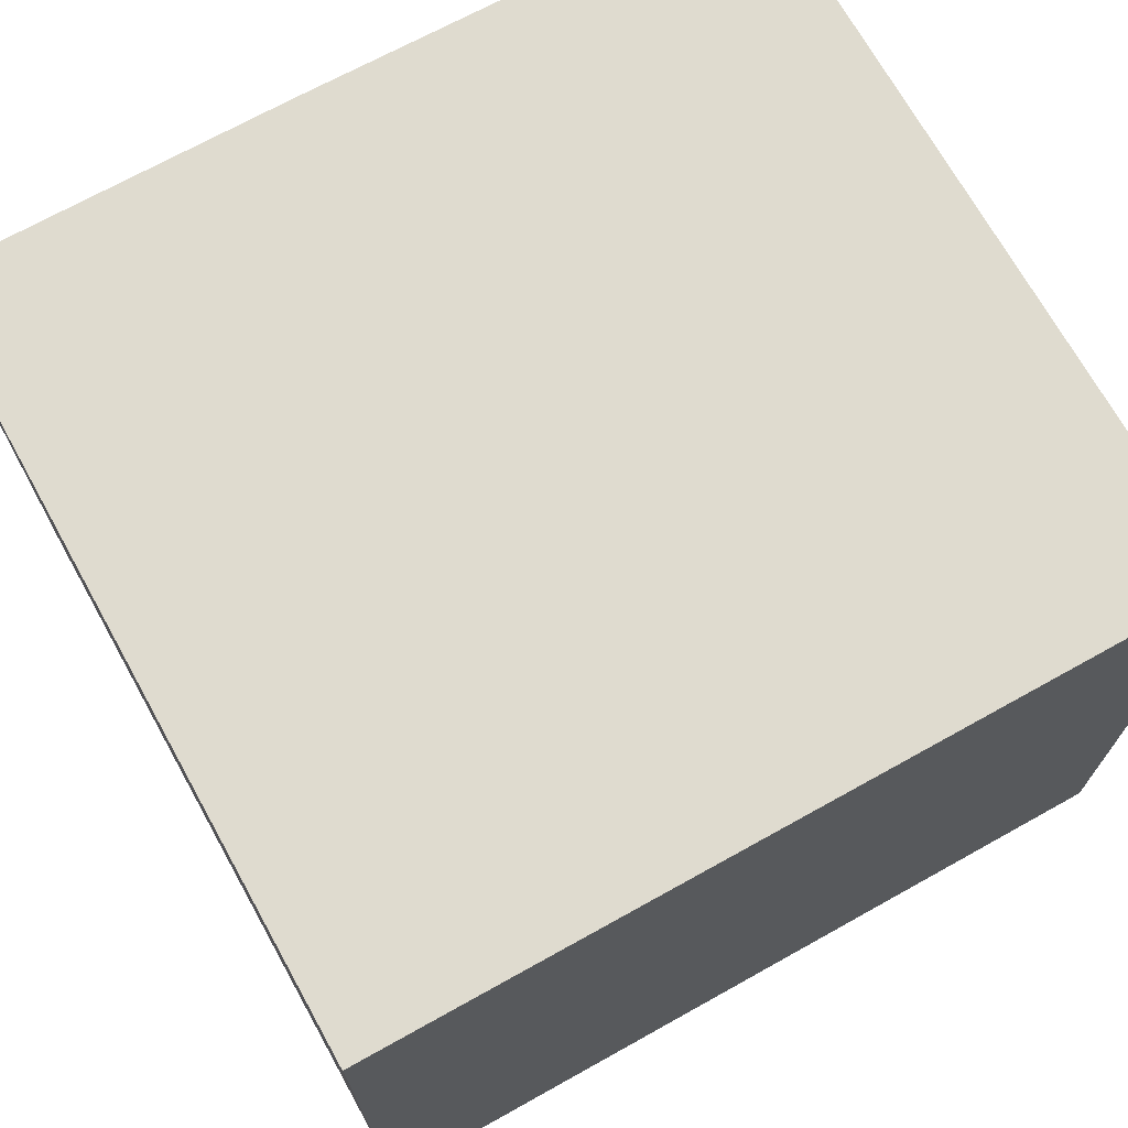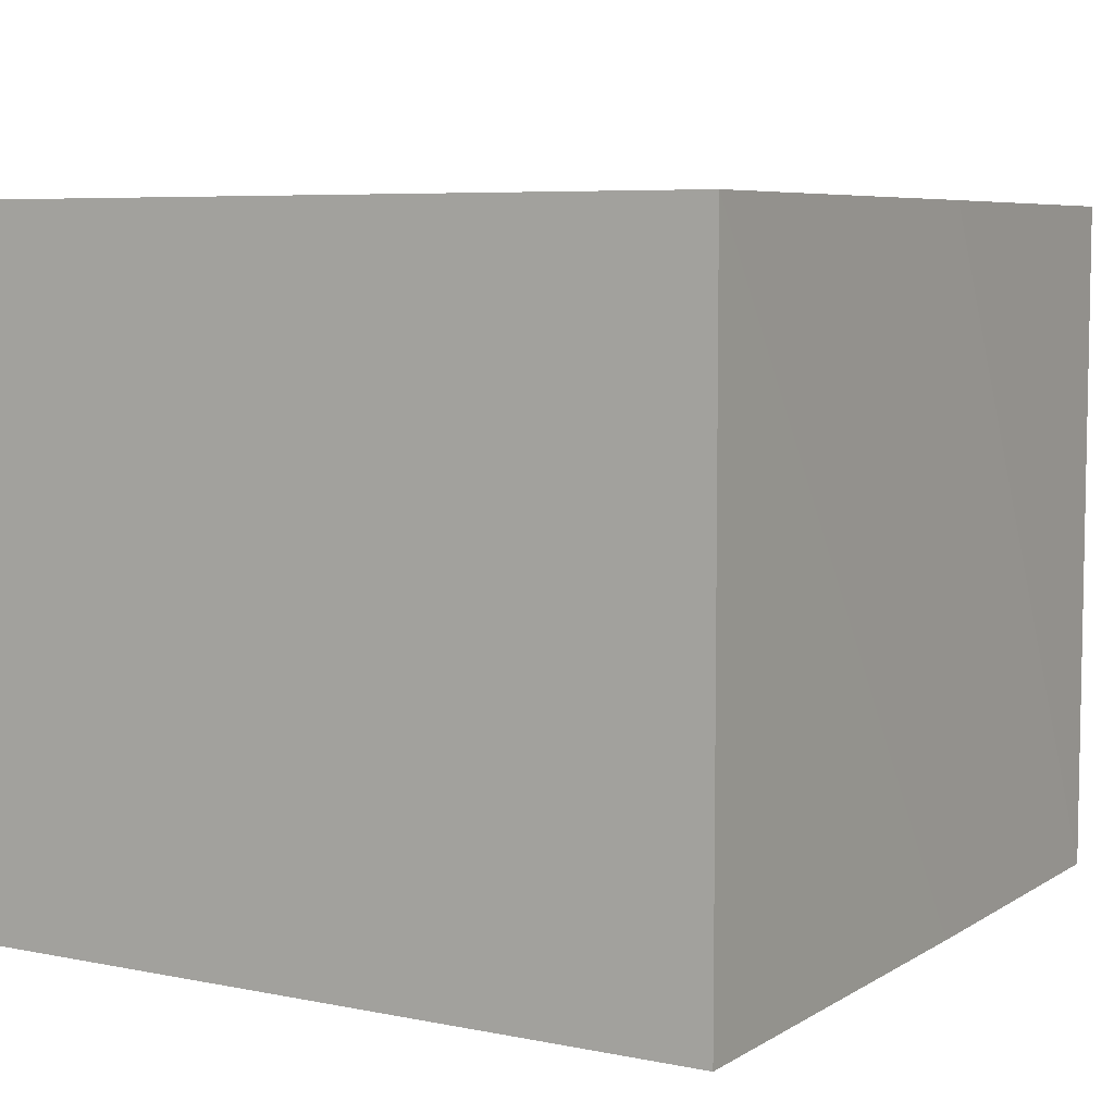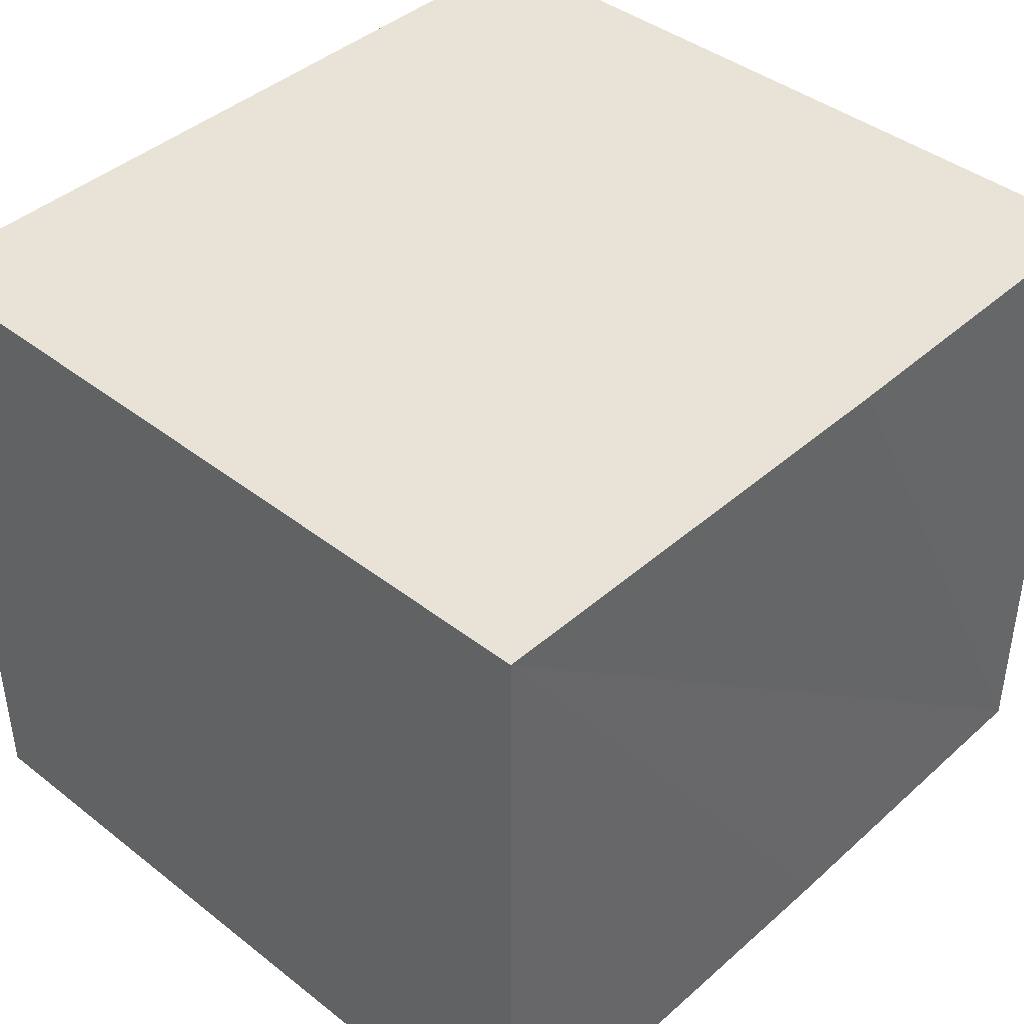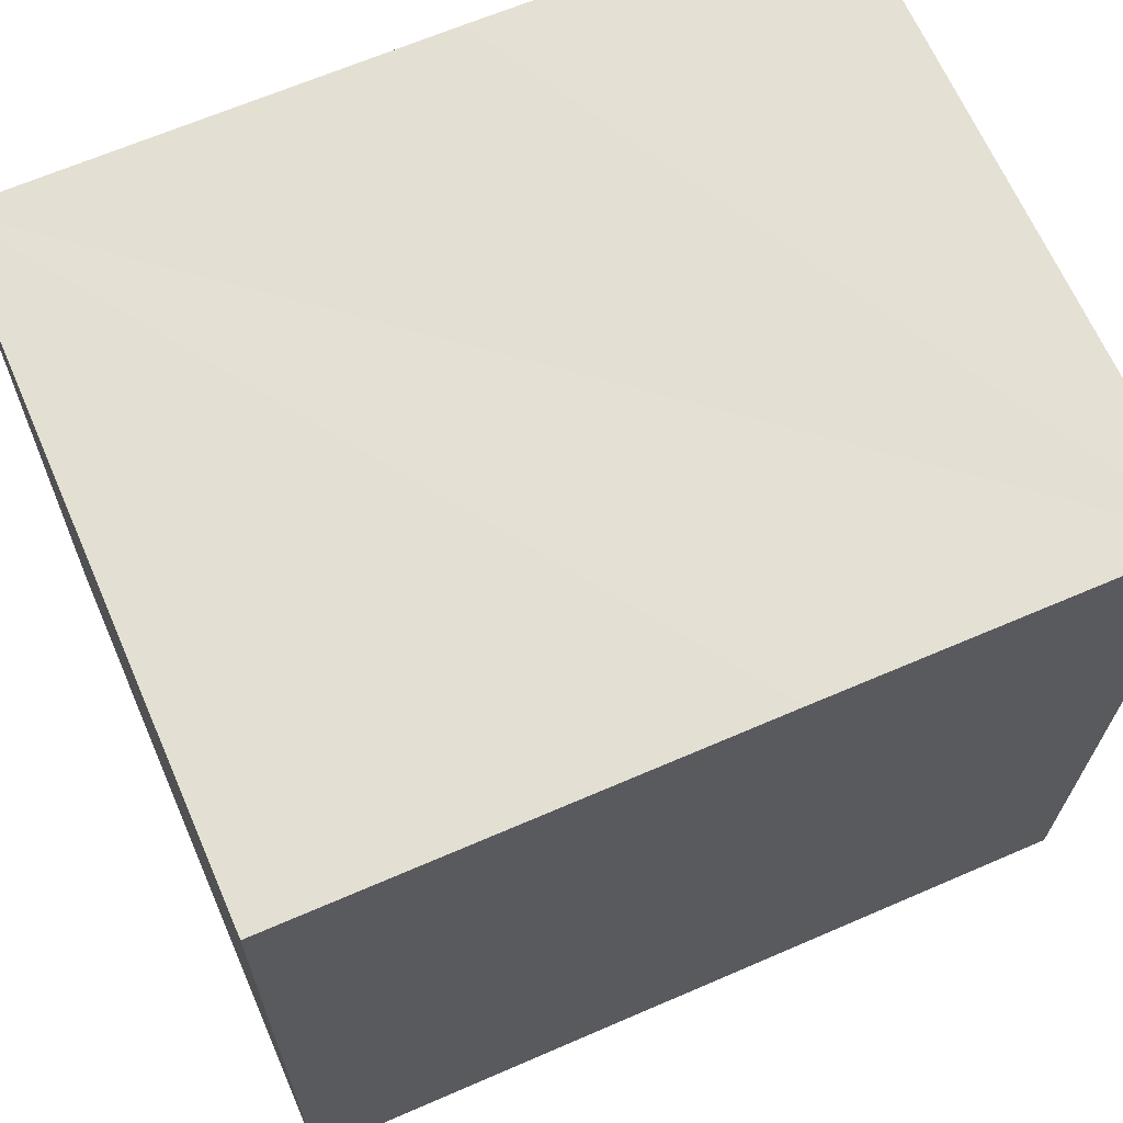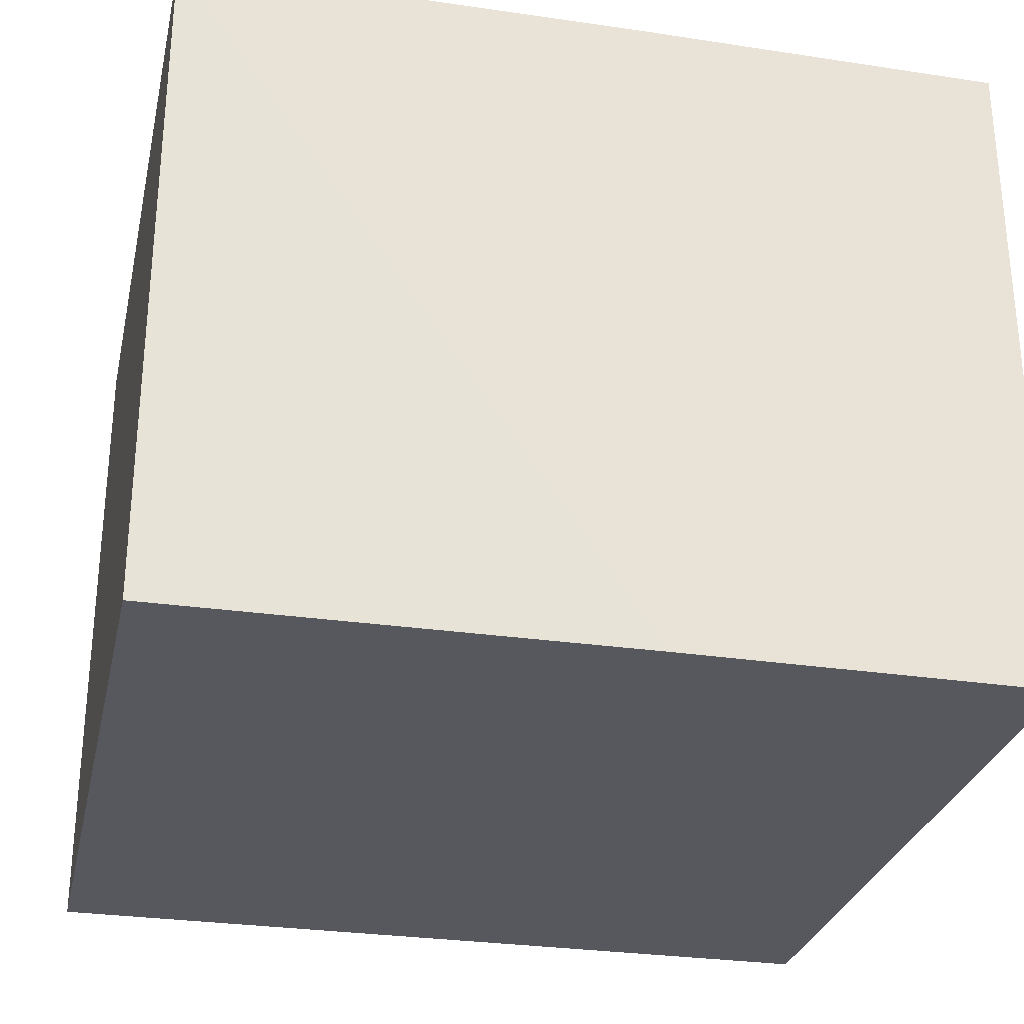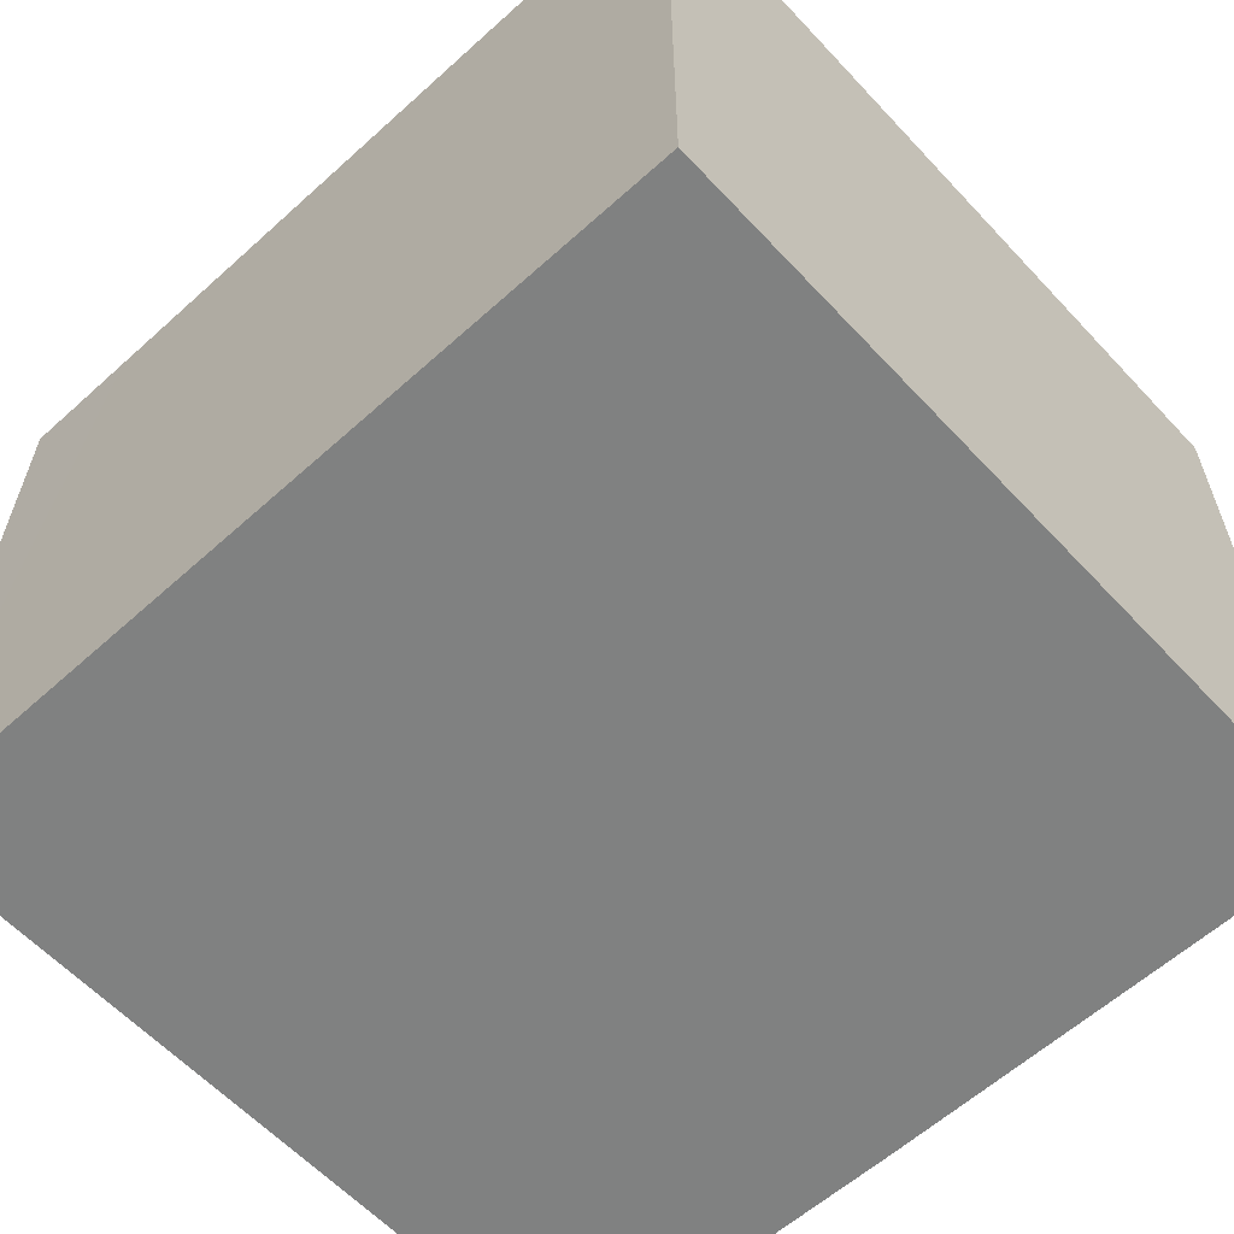
<metadata>
{"format":"obj","ext":"obj","renderer":"f3d","projection":"perspective","resolution":1024,"background":"white","views":[{"elev":70.4,"azim":151.7,"up":"+Y"},{"elev":6.5,"azim":-58.6,"up":"+Y"},{"elev":41.6,"azim":-46.1,"up":"+Y"},{"elev":66.6,"azim":-23.6,"up":"+Z"},{"elev":-28.9,"azim":-11.8,"up":"+Y"},{"elev":-60.3,"azim":-136.6,"up":"+Y"}]}
</metadata>
<code>
v  13.08 12.71 -0.182
v  15.55 12.71 13.46
v  15.34 12.71 -0.214
v  0 12.71 7.78e-16
v  15.55 12.71 13.78
v  15.56 12.71 14.23
v  8.832 12.71 14.35
v  0.16 12.71 14.4
v  15.56 -8.713e-16 14.23
v  15.55 -8.241e-16 13.46
v  15.34 1.31e-17 -0.214
v  15.55 -8.435e-16 13.78
v  0 0 0
v  13.08 1.114e-17 -0.182
v  0.16 -8.819e-16 14.4
v  8.832 -8.784e-16 14.35
g defaultobject
f 1 2 3
f 2 1 4
f 2 4 5
f 5 4 6
f 6 4 7
f 7 4 8
f 9 5 6
f 5 9 2
f 2 9 3
f 3 9 10
f 3 10 11
f 10 9 12
f 11 1 3
f 1 11 4
f 4 11 13
f 13 11 14
f 13 8 4
f 8 13 15
f 7 9 6
f 9 7 8
f 9 8 16
f 16 8 15
f 10 14 11
f 14 10 12
f 14 12 9
f 14 9 16
f 14 16 13
f 13 16 15

</code>
